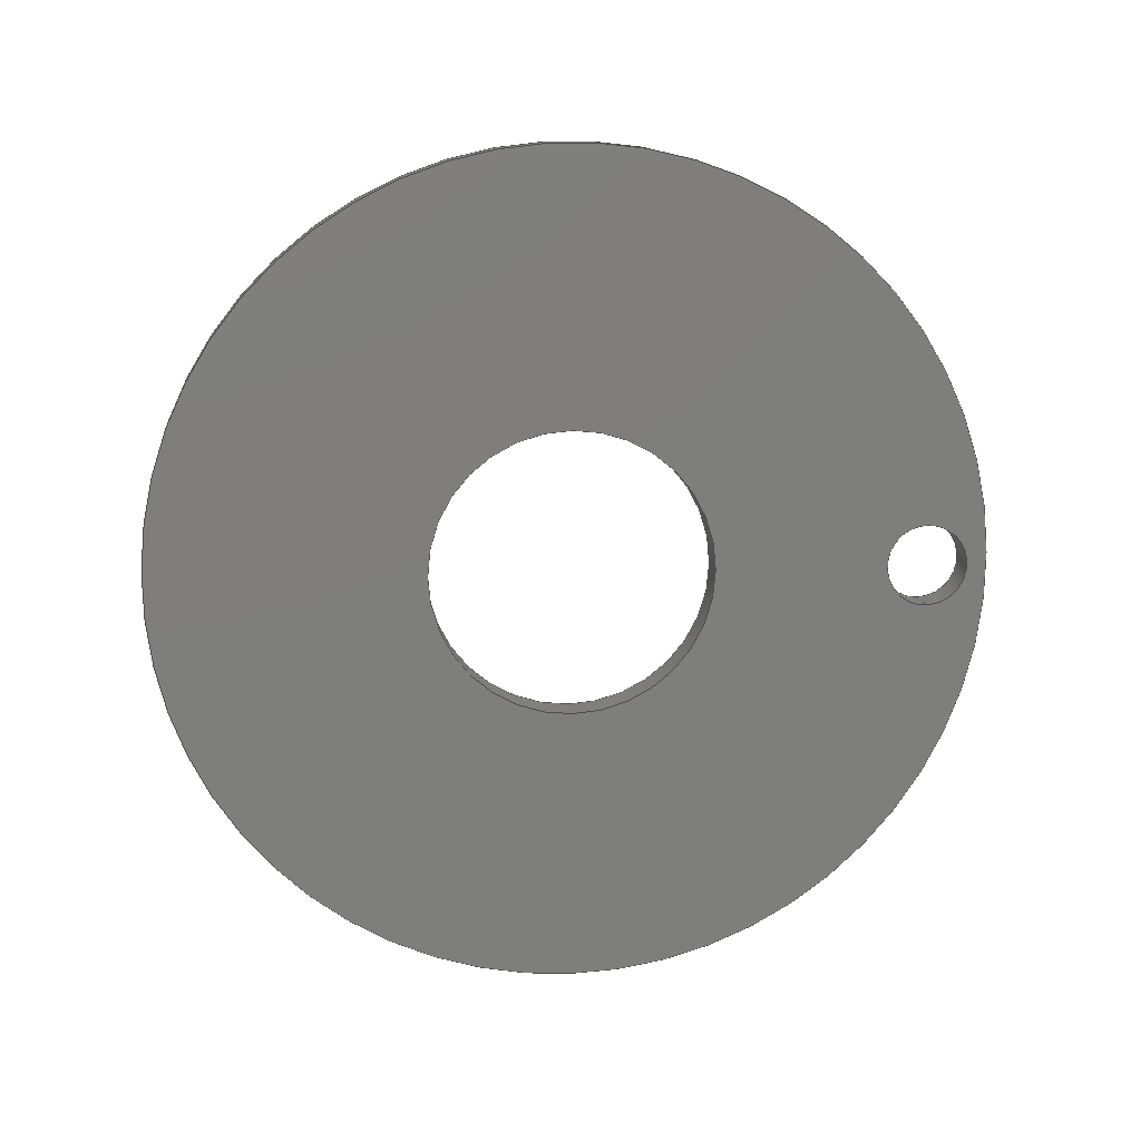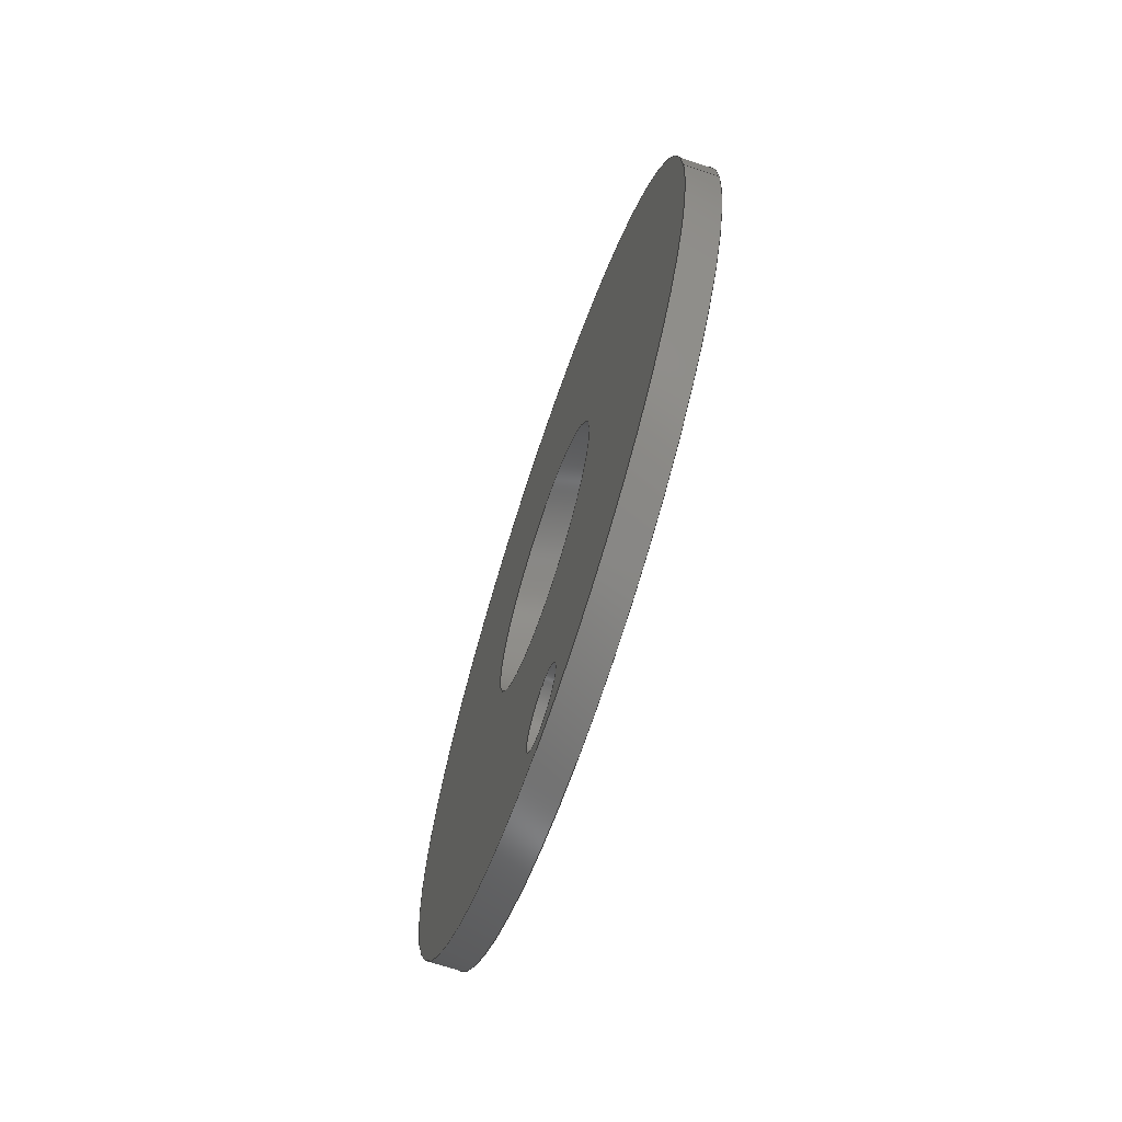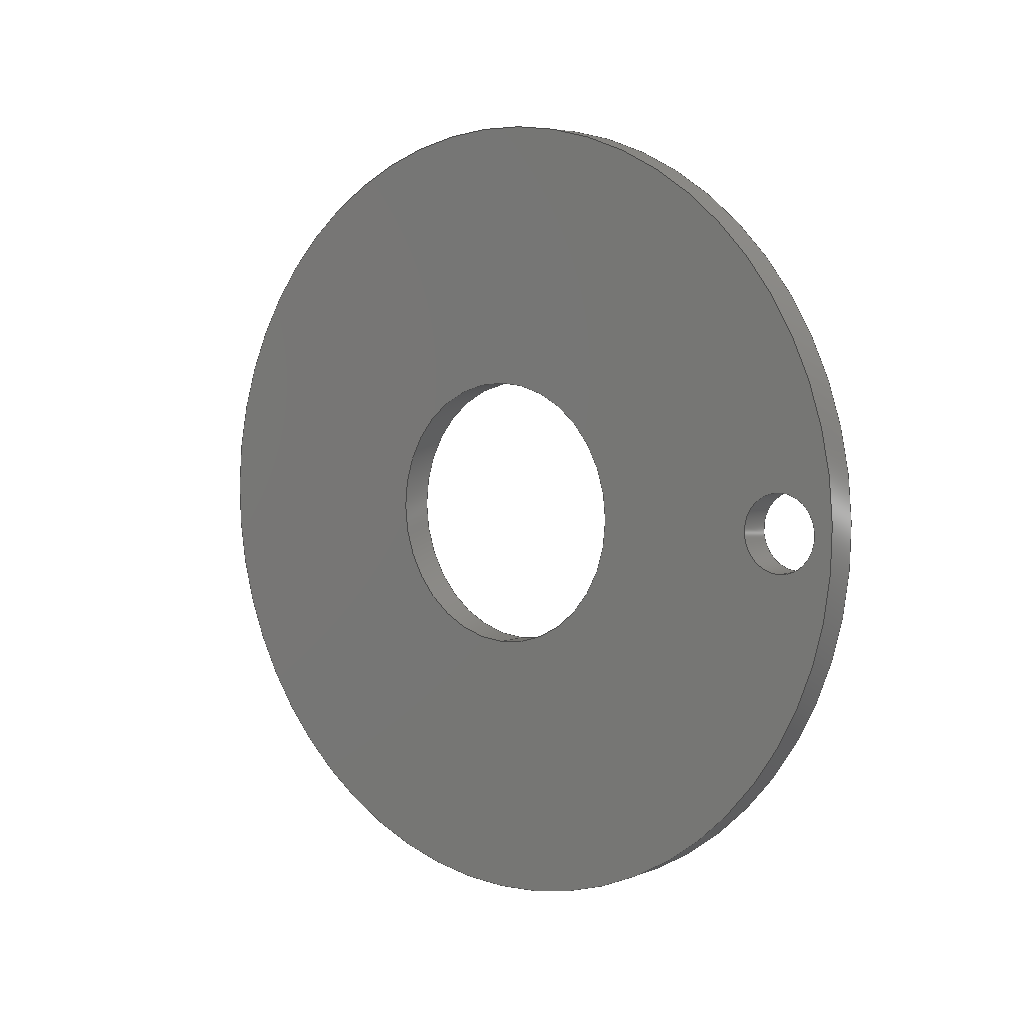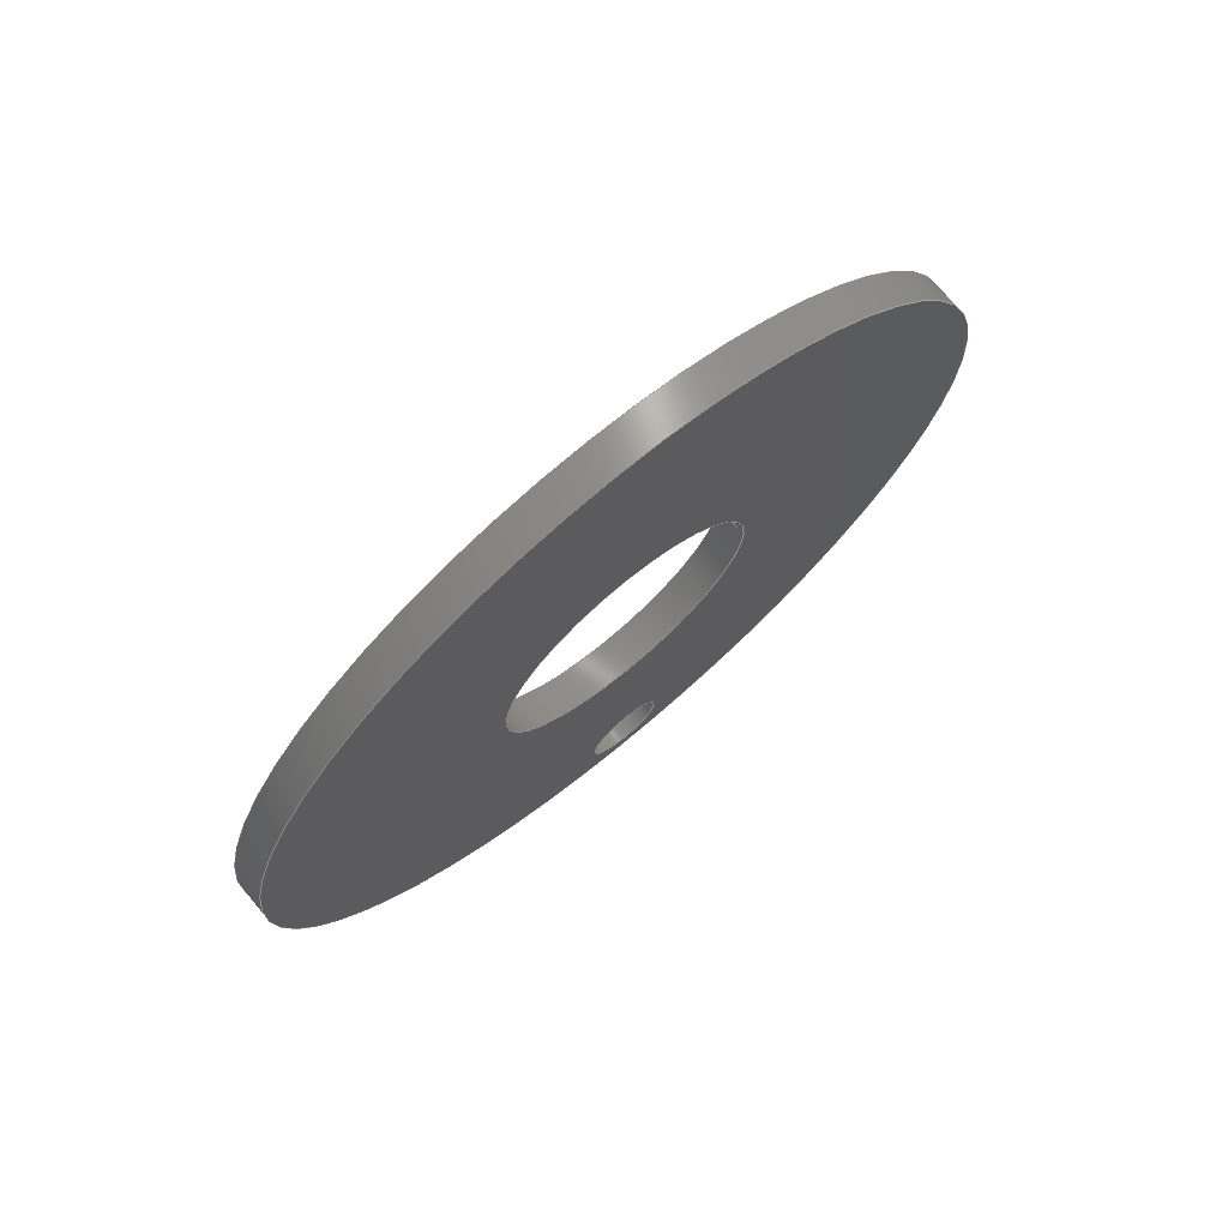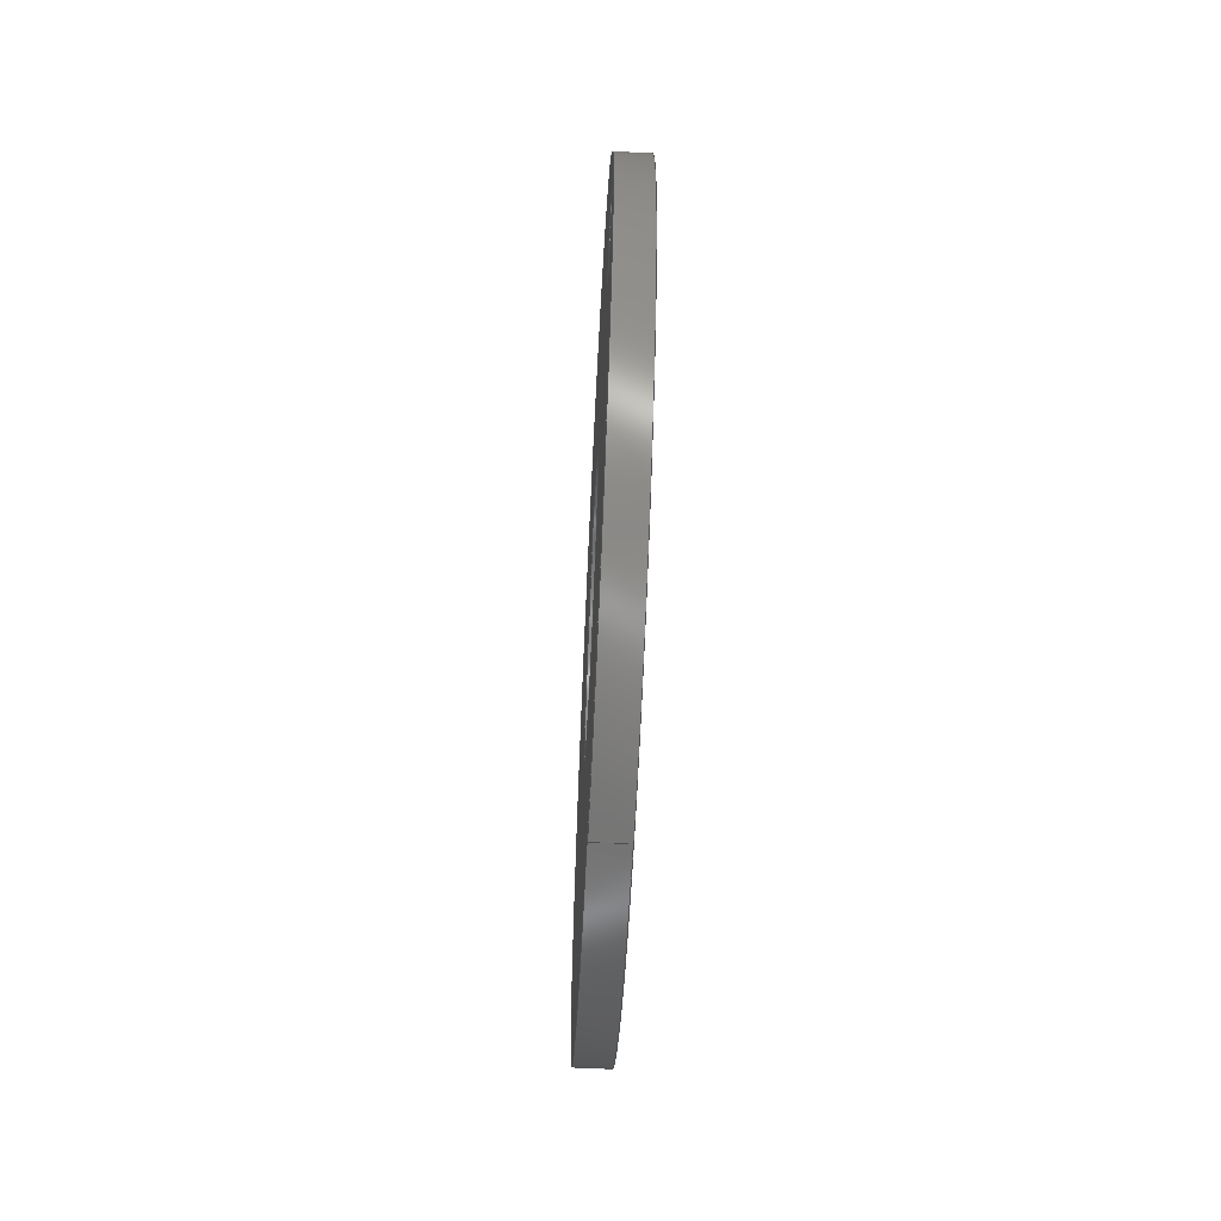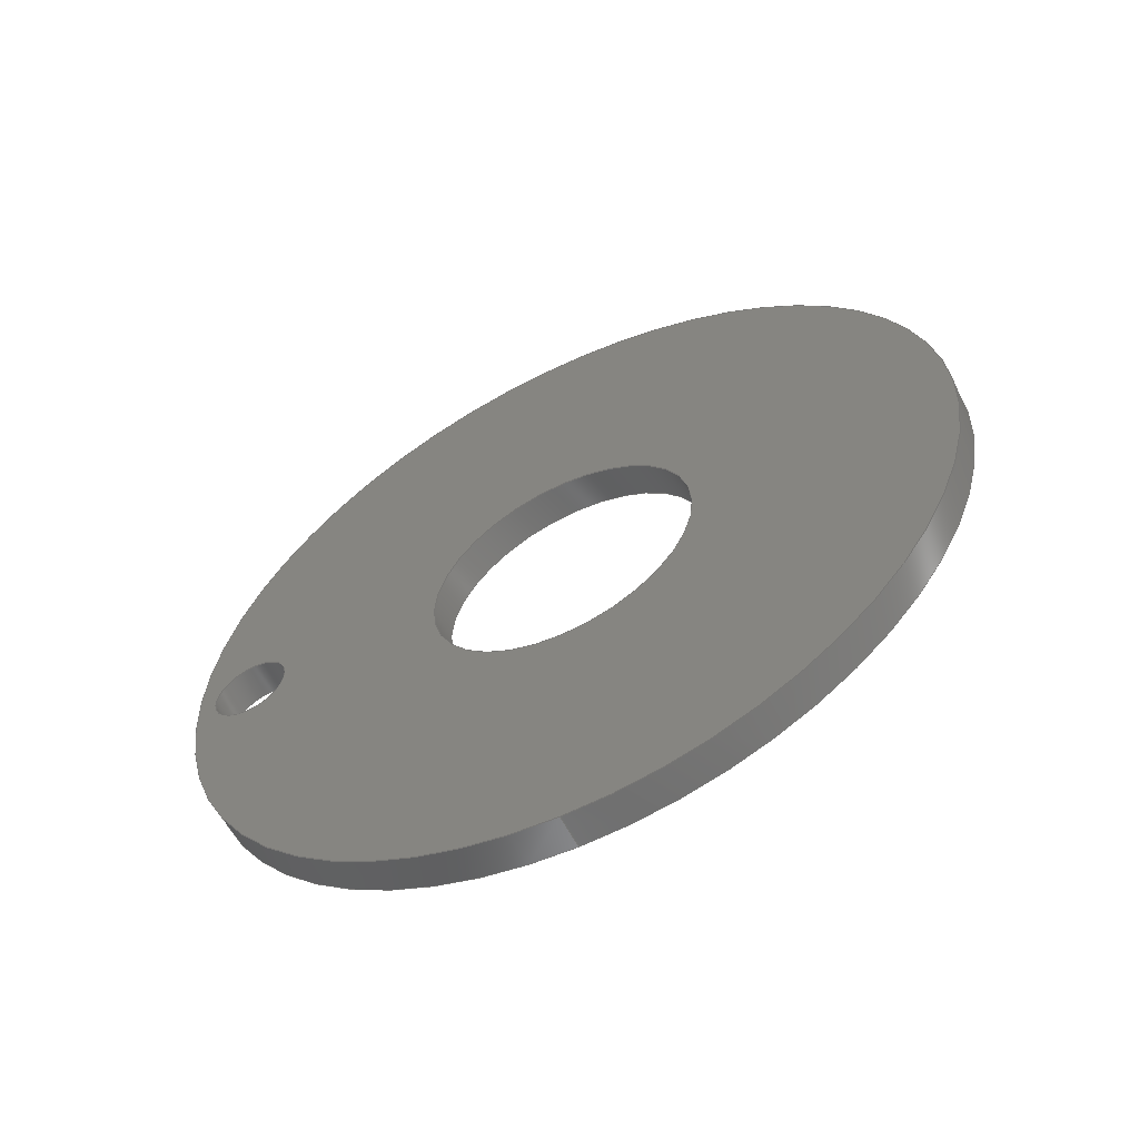
<metadata>
{"format":"step","ext":"step","renderer":"f3d","projection":"perspective","resolution":1024,"background":"white","views":[{"elev":12.3,"azim":83.4,"up":"+Y"},{"elev":-68.5,"azim":-18.5,"up":"+Z"},{"elev":5.2,"azim":129.6,"up":"+Y"},{"elev":72.6,"azim":-129.9,"up":"+Z"},{"elev":-64.5,"azim":177.2,"up":"+Y"},{"elev":-58.2,"azim":-63.4,"up":"+Y"}]}
</metadata>
<code>
ISO-10303-21;
DATA;
#1=MECHANICAL_DESIGN_GEOMETRIC_PRESENTATION_REPRESENTATION('',(#4),#155);
#2=SHAPE_REPRESENTATION_RELATIONSHIP('SRR','None',#165,#3);
#3=ADVANCED_BREP_SHAPE_REPRESENTATION('',(#5),#154);
#4=STYLED_ITEM('',(#174),#5);
#5=MANIFOLD_SOLID_BREP('Body1',#79);
#6=FACE_BOUND('',#21,.T.);
#7=FACE_BOUND('',#22,.T.);
#8=FACE_BOUND('',#24,.T.);
#9=FACE_BOUND('',#25,.T.);
#10=PLANE('',#102);
#11=PLANE('',#103);
#12=FACE_OUTER_BOUND('',#17,.T.);
#13=FACE_OUTER_BOUND('',#18,.T.);
#14=FACE_OUTER_BOUND('',#19,.T.);
#15=FACE_OUTER_BOUND('',#20,.T.);
#16=FACE_OUTER_BOUND('',#23,.T.);
#17=EDGE_LOOP('',(#53,#54,#55,#56));
#18=EDGE_LOOP('',(#57,#58,#59,#60));
#19=EDGE_LOOP('',(#61,#62,#63,#64));
#20=EDGE_LOOP('',(#65));
#21=EDGE_LOOP('',(#66));
#22=EDGE_LOOP('',(#67));
#23=EDGE_LOOP('',(#68));
#24=EDGE_LOOP('',(#69));
#25=EDGE_LOOP('',(#70));
#26=LINE('',#136,#29);
#27=LINE('',#142,#30);
#28=LINE('',#148,#31);
#29=VECTOR('',#110,0.1144);
#30=VECTOR('',#117,0.3992);
#31=VECTOR('',#124,1.169);
#32=CIRCLE('',#94,0.1144);
#33=CIRCLE('',#95,0.1144);
#34=CIRCLE('',#97,0.3992);
#35=CIRCLE('',#98,0.3992);
#36=CIRCLE('',#100,1.169);
#37=CIRCLE('',#101,1.169);
#38=VERTEX_POINT('',#133);
#39=VERTEX_POINT('',#135);
#40=VERTEX_POINT('',#139);
#41=VERTEX_POINT('',#141);
#42=VERTEX_POINT('',#145);
#43=VERTEX_POINT('',#147);
#44=EDGE_CURVE('',#38,#38,#32,.T.);
#45=EDGE_CURVE('',#38,#39,#26,.T.);
#46=EDGE_CURVE('',#39,#39,#33,.T.);
#47=EDGE_CURVE('',#40,#40,#34,.T.);
#48=EDGE_CURVE('',#40,#41,#27,.T.);
#49=EDGE_CURVE('',#41,#41,#35,.T.);
#50=EDGE_CURVE('',#42,#42,#36,.T.);
#51=EDGE_CURVE('',#42,#43,#28,.T.);
#52=EDGE_CURVE('',#43,#43,#37,.T.);
#53=ORIENTED_EDGE('',*,*,#44,.F.);
#54=ORIENTED_EDGE('',*,*,#45,.T.);
#55=ORIENTED_EDGE('',*,*,#46,.F.);
#56=ORIENTED_EDGE('',*,*,#45,.F.);
#57=ORIENTED_EDGE('',*,*,#47,.F.);
#58=ORIENTED_EDGE('',*,*,#48,.T.);
#59=ORIENTED_EDGE('',*,*,#49,.F.);
#60=ORIENTED_EDGE('',*,*,#48,.F.);
#61=ORIENTED_EDGE('',*,*,#50,.F.);
#62=ORIENTED_EDGE('',*,*,#51,.T.);
#63=ORIENTED_EDGE('',*,*,#52,.F.);
#64=ORIENTED_EDGE('',*,*,#51,.F.);
#65=ORIENTED_EDGE('',*,*,#52,.T.);
#66=ORIENTED_EDGE('',*,*,#46,.T.);
#67=ORIENTED_EDGE('',*,*,#49,.T.);
#68=ORIENTED_EDGE('',*,*,#50,.T.);
#69=ORIENTED_EDGE('',*,*,#44,.T.);
#70=ORIENTED_EDGE('',*,*,#47,.T.);
#71=CYLINDRICAL_SURFACE('',#93,0.1144);
#72=CYLINDRICAL_SURFACE('',#96,0.3992);
#73=CYLINDRICAL_SURFACE('',#99,1.169);
#74=ADVANCED_FACE('',(#12),#71,.F.);
#75=ADVANCED_FACE('',(#13),#72,.F.);
#76=ADVANCED_FACE('',(#14),#73,.T.);
#77=ADVANCED_FACE('',(#15,#6,#7),#10,.F.);
#78=ADVANCED_FACE('',(#16,#8,#9),#11,.T.);
#79=CLOSED_SHELL('',(#74,#75,#76,#77,#78));
#80=DERIVED_UNIT_ELEMENT(#82,1);
#81=DERIVED_UNIT_ELEMENT(#159,-3);
#82=(
MASS_UNIT()
NAMED_UNIT(*)
SI_UNIT(.KILO.,.GRAM.)
);
#83=DERIVED_UNIT((#80,#81));
#84=MEASURE_REPRESENTATION_ITEM('density measure',
POSITIVE_RATIO_MEASURE(7850),#83);
#85=PROPERTY_DEFINITION_REPRESENTATION(#90,#87);
#86=PROPERTY_DEFINITION_REPRESENTATION(#91,#88);
#87=REPRESENTATION('material name',(#89),#154);
#88=REPRESENTATION('density',(#84),#154);
#89=DESCRIPTIVE_REPRESENTATION_ITEM('Steel','Steel');
#90=PROPERTY_DEFINITION('material property','material name',#167);
#91=PROPERTY_DEFINITION('material property','density of part',#167);
#92=AXIS2_PLACEMENT_3D('',#131,#104,#105);
#93=AXIS2_PLACEMENT_3D('',#132,#106,#107);
#94=AXIS2_PLACEMENT_3D('',#134,#108,#109);
#95=AXIS2_PLACEMENT_3D('',#137,#111,#112);
#96=AXIS2_PLACEMENT_3D('',#138,#113,#114);
#97=AXIS2_PLACEMENT_3D('',#140,#115,#116);
#98=AXIS2_PLACEMENT_3D('',#143,#118,#119);
#99=AXIS2_PLACEMENT_3D('',#144,#120,#121);
#100=AXIS2_PLACEMENT_3D('',#146,#122,#123);
#101=AXIS2_PLACEMENT_3D('',#149,#125,#126);
#102=AXIS2_PLACEMENT_3D('',#150,#127,#128);
#103=AXIS2_PLACEMENT_3D('',#151,#129,#130);
#104=DIRECTION('axis',(0,0,1));
#105=DIRECTION('refdir',(1,0,0));
#106=DIRECTION('center_axis',(1,0,0));
#107=DIRECTION('ref_axis',(0,1,0));
#108=DIRECTION('center_axis',(1,0,0));
#109=DIRECTION('ref_axis',(0,1,0));
#110=DIRECTION('',(1,0,0));
#111=DIRECTION('center_axis',(-1,0,0));
#112=DIRECTION('ref_axis',(0,1,0));
#113=DIRECTION('center_axis',(-1,0,0));
#114=DIRECTION('ref_axis',(0,1,0));
#115=DIRECTION('center_axis',(1,0,0));
#116=DIRECTION('ref_axis',(0,1,0));
#117=DIRECTION('',(1,0,0));
#118=DIRECTION('center_axis',(-1,0,0));
#119=DIRECTION('ref_axis',(0,1,0));
#120=DIRECTION('center_axis',(-1,0,0));
#121=DIRECTION('ref_axis',(0,1,0));
#122=DIRECTION('center_axis',(-1,0,0));
#123=DIRECTION('ref_axis',(0,1,0));
#124=DIRECTION('',(1,0,0));
#125=DIRECTION('center_axis',(1,0,0));
#126=DIRECTION('ref_axis',(0,1,0));
#127=DIRECTION('center_axis',(-1,0,0));
#128=DIRECTION('ref_axis',(0,0,1));
#129=DIRECTION('center_axis',(-1,0,0));
#130=DIRECTION('ref_axis',(0,0,1));
#131=CARTESIAN_POINT('',(0,0,0));
#132=CARTESIAN_POINT('Origin',(-1,-6.994e-16,-5.781));
#133=CARTESIAN_POINT('',(0.225,-0.1144,-5.781));
#134=CARTESIAN_POINT('Origin',(0.225,-6.994e-16,-5.781));
#135=CARTESIAN_POINT('',(0.325,-0.1144,-5.781));
#136=CARTESIAN_POINT('',(-1,-0.1144,-5.781));
#137=CARTESIAN_POINT('Origin',(0.325,-6.994e-16,-5.781));
#138=CARTESIAN_POINT('Origin',(0.325,-6.994e-16,-4.781));
#139=CARTESIAN_POINT('',(0.225,-0.3992,-4.781));
#140=CARTESIAN_POINT('Origin',(0.225,-6.994e-16,-4.781));
#141=CARTESIAN_POINT('',(0.325,-0.3992,-4.781));
#142=CARTESIAN_POINT('',(0.325,-0.3992,-4.781));
#143=CARTESIAN_POINT('Origin',(0.325,-6.994e-16,-4.781));
#144=CARTESIAN_POINT('Origin',(0.325,-6.637e-16,-4.781));
#145=CARTESIAN_POINT('',(0.225,-1.169,-4.781));
#146=CARTESIAN_POINT('Origin',(0.225,-6.637e-16,-4.781));
#147=CARTESIAN_POINT('',(0.325,-1.169,-4.781));
#148=CARTESIAN_POINT('',(0.325,-1.169,-4.781));
#149=CARTESIAN_POINT('Origin',(0.325,-6.637e-16,-4.781));
#150=CARTESIAN_POINT('Origin',(0.325,-6.994e-16,-4.781));
#151=CARTESIAN_POINT('Origin',(0.225,-6.994e-16,-4.781));
#152=UNCERTAINTY_MEASURE_WITH_UNIT(LENGTH_MEASURE(0.0003937),
#157,'DISTANCE_ACCURACY_VALUE',
'Maximum model space distance between geometric entities at asserted c
onnectivities');
#153=UNCERTAINTY_MEASURE_WITH_UNIT(LENGTH_MEASURE(0.0003937),
#157,'DISTANCE_ACCURACY_VALUE',
'Maximum model space distance between geometric entities at asserted c
onnectivities');
#154=(
GEOMETRIC_REPRESENTATION_CONTEXT(3)
GLOBAL_UNCERTAINTY_ASSIGNED_CONTEXT((#152))
GLOBAL_UNIT_ASSIGNED_CONTEXT((#157,#161,#162))
REPRESENTATION_CONTEXT('','3D')
);
#155=(
GEOMETRIC_REPRESENTATION_CONTEXT(3)
GLOBAL_UNCERTAINTY_ASSIGNED_CONTEXT((#153))
GLOBAL_UNIT_ASSIGNED_CONTEXT((#157,#161,#162))
REPRESENTATION_CONTEXT('','3D')
);
#156=DIMENSIONAL_EXPONENTS(1,0,0,0,0,0,0);
#157=(
CONVERSION_BASED_UNIT('inch',#160)
LENGTH_UNIT()
NAMED_UNIT(#156)
);
#158=(
LENGTH_UNIT()
NAMED_UNIT(*)
SI_UNIT(.MILLI.,.METRE.)
);
#159=(
LENGTH_UNIT()
NAMED_UNIT(*)
SI_UNIT($,.METRE.)
);
#160=LENGTH_MEASURE_WITH_UNIT(LENGTH_MEASURE(25.4),#158);
#161=(
NAMED_UNIT(*)
PLANE_ANGLE_UNIT()
SI_UNIT($,.RADIAN.)
);
#162=(
NAMED_UNIT(*)
SI_UNIT($,.STERADIAN.)
SOLID_ANGLE_UNIT()
);
#163=SHAPE_DEFINITION_REPRESENTATION(#164,#165);
#164=PRODUCT_DEFINITION_SHAPE('',$,#167);
#165=SHAPE_REPRESENTATION('',(#92),#154);
#166=PRODUCT_DEFINITION_CONTEXT('part definition',#171,'design');
#167=PRODUCT_DEFINITION('Med Tape Spool Disc','Med Tape Spool Disc',#168,
#166);
#168=PRODUCT_DEFINITION_FORMATION('',$,#173);
#169=PRODUCT_RELATED_PRODUCT_CATEGORY('Med Tape Spool Disc',
'Med Tape Spool Disc',(#173));
#170=APPLICATION_PROTOCOL_DEFINITION('international standard',
'automotive_design',2009,#171);
#171=APPLICATION_CONTEXT(
'Core Data for Automotive Mechanical Design Process');
#172=PRODUCT_CONTEXT('part definition',#171,'mechanical');
#173=PRODUCT('Med Tape Spool Disc','Med Tape Spool Disc',$,(#172));
#174=PRESENTATION_STYLE_ASSIGNMENT((#175));
#175=SURFACE_STYLE_USAGE(.BOTH.,#176);
#176=SURFACE_SIDE_STYLE('',(#177));
#177=SURFACE_STYLE_FILL_AREA(#178);
#178=FILL_AREA_STYLE('Steel - Satin',(#179));
#179=FILL_AREA_STYLE_COLOUR('Steel - Satin',#180);
#180=COLOUR_RGB('Steel - Satin',0.6275,0.6275,0.6275);
ENDSEC;
END-ISO-10303-21;

</code>
